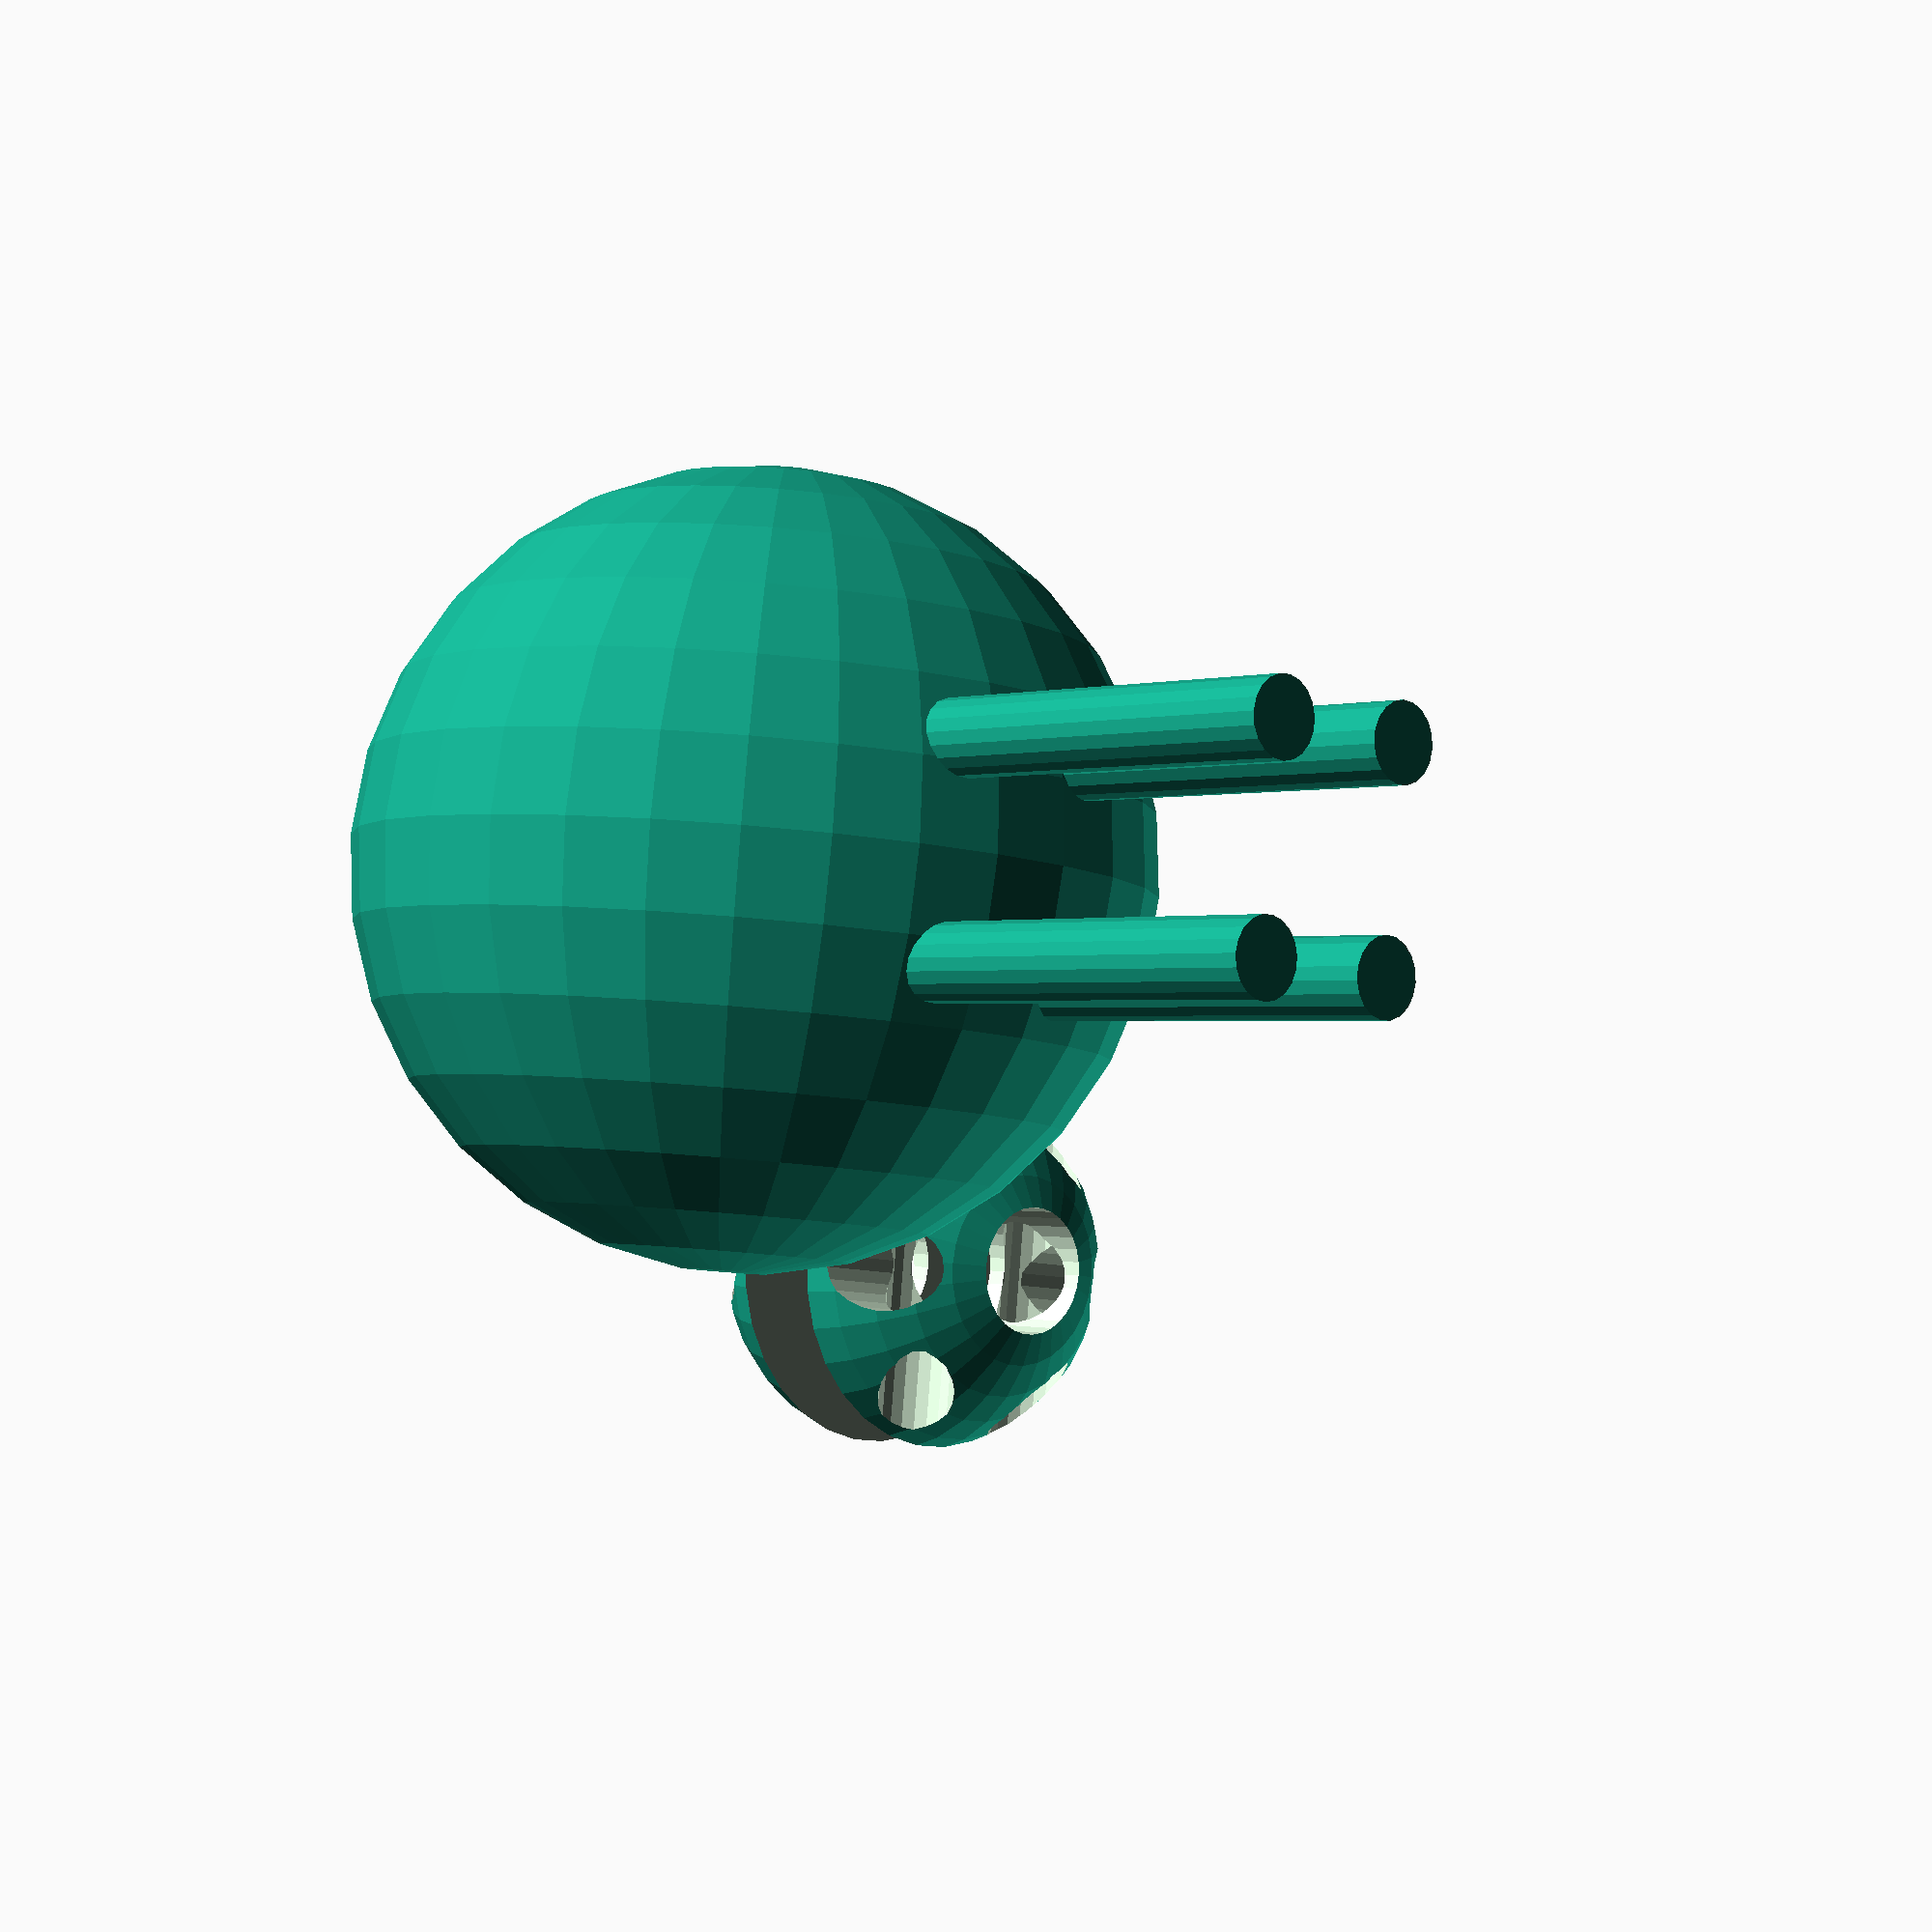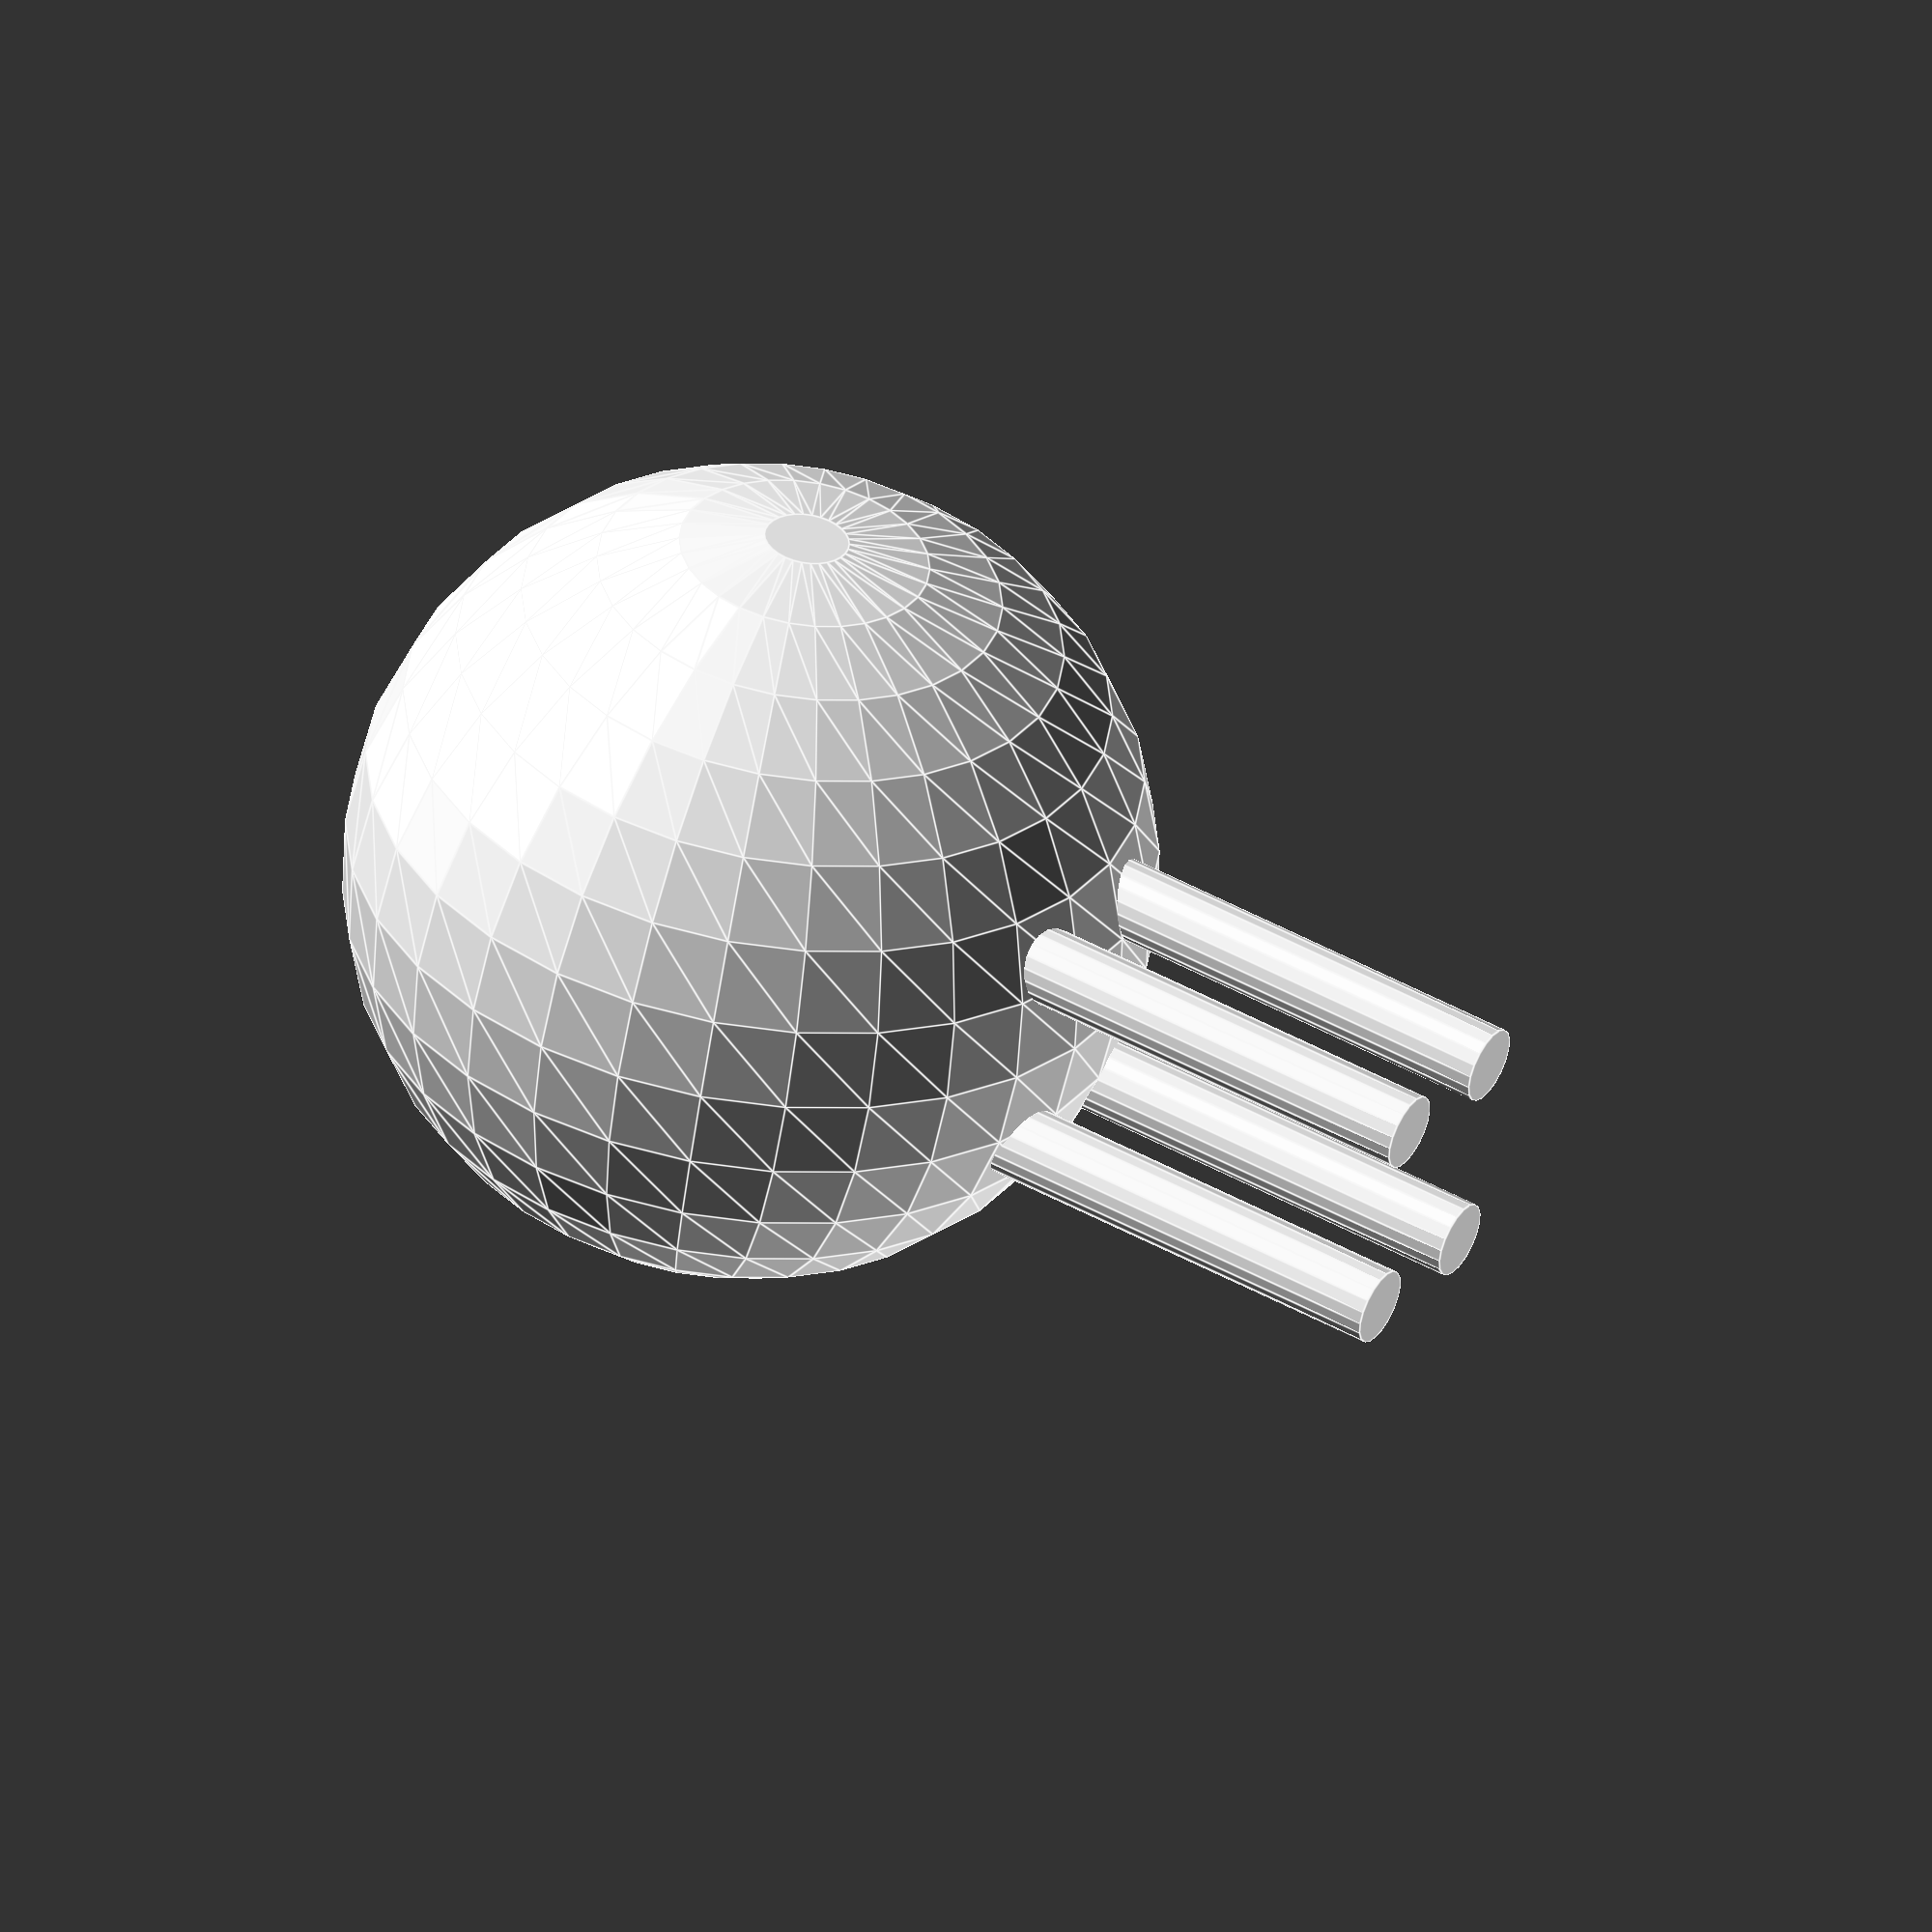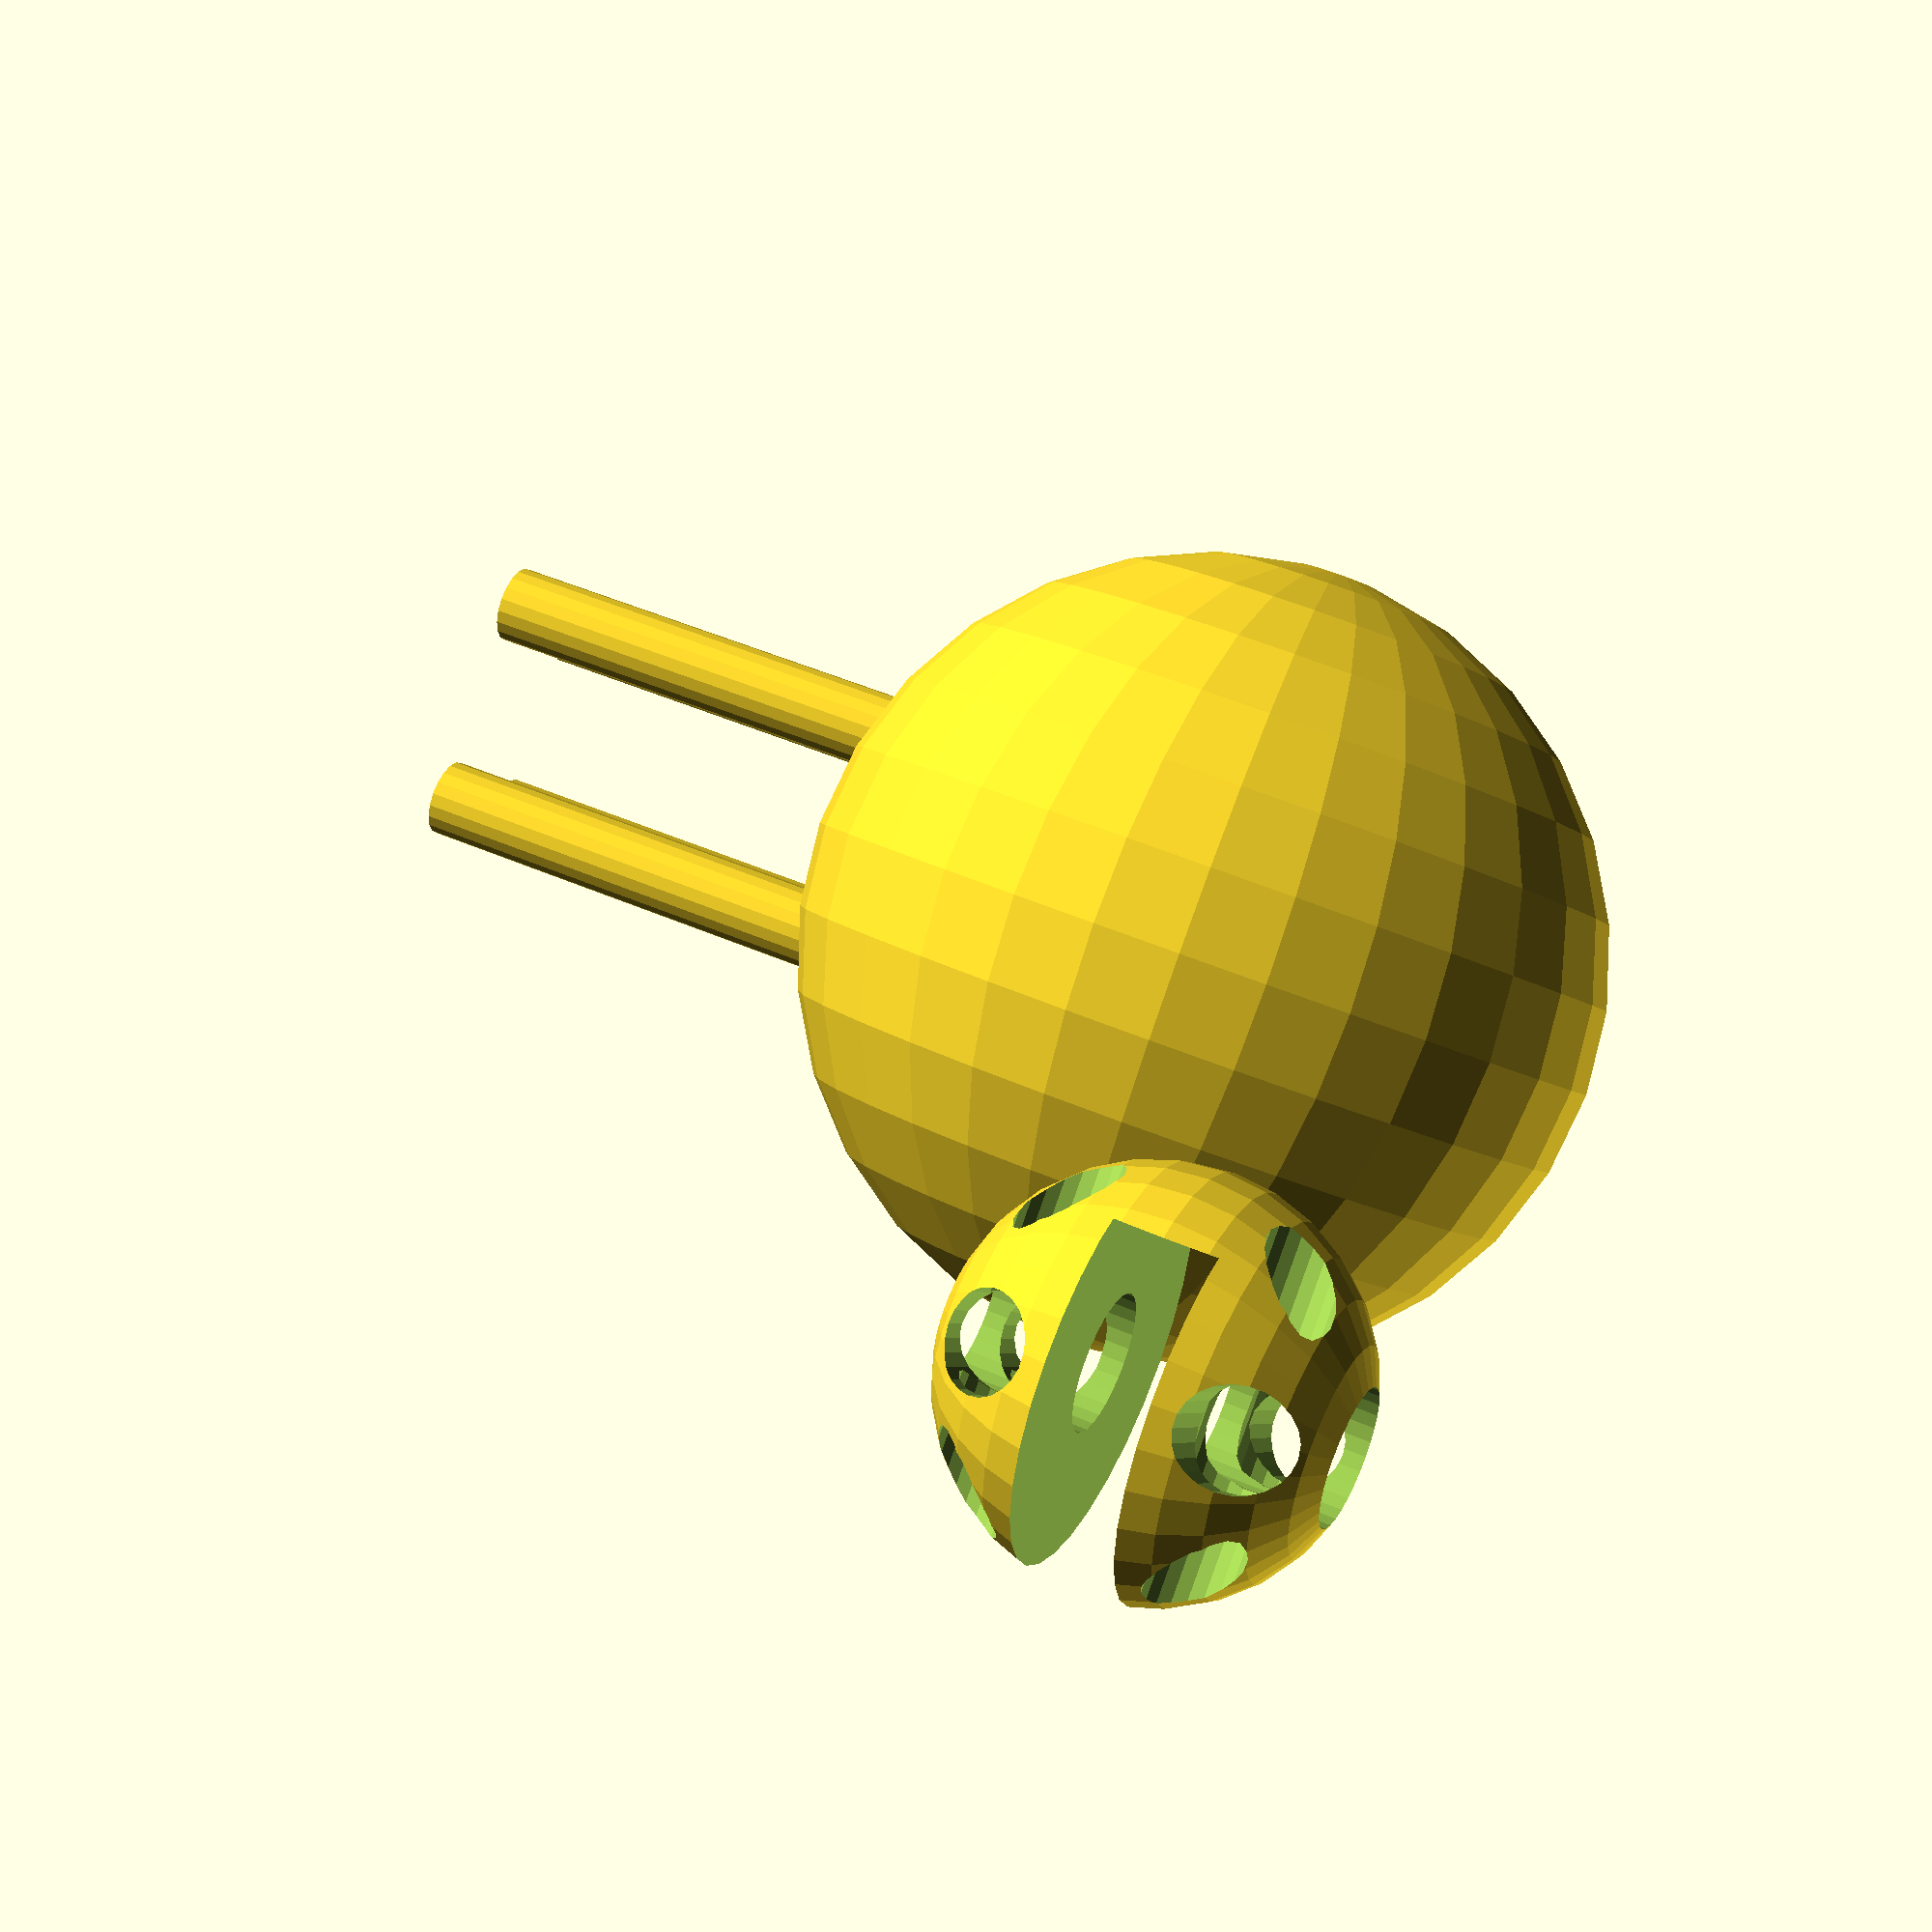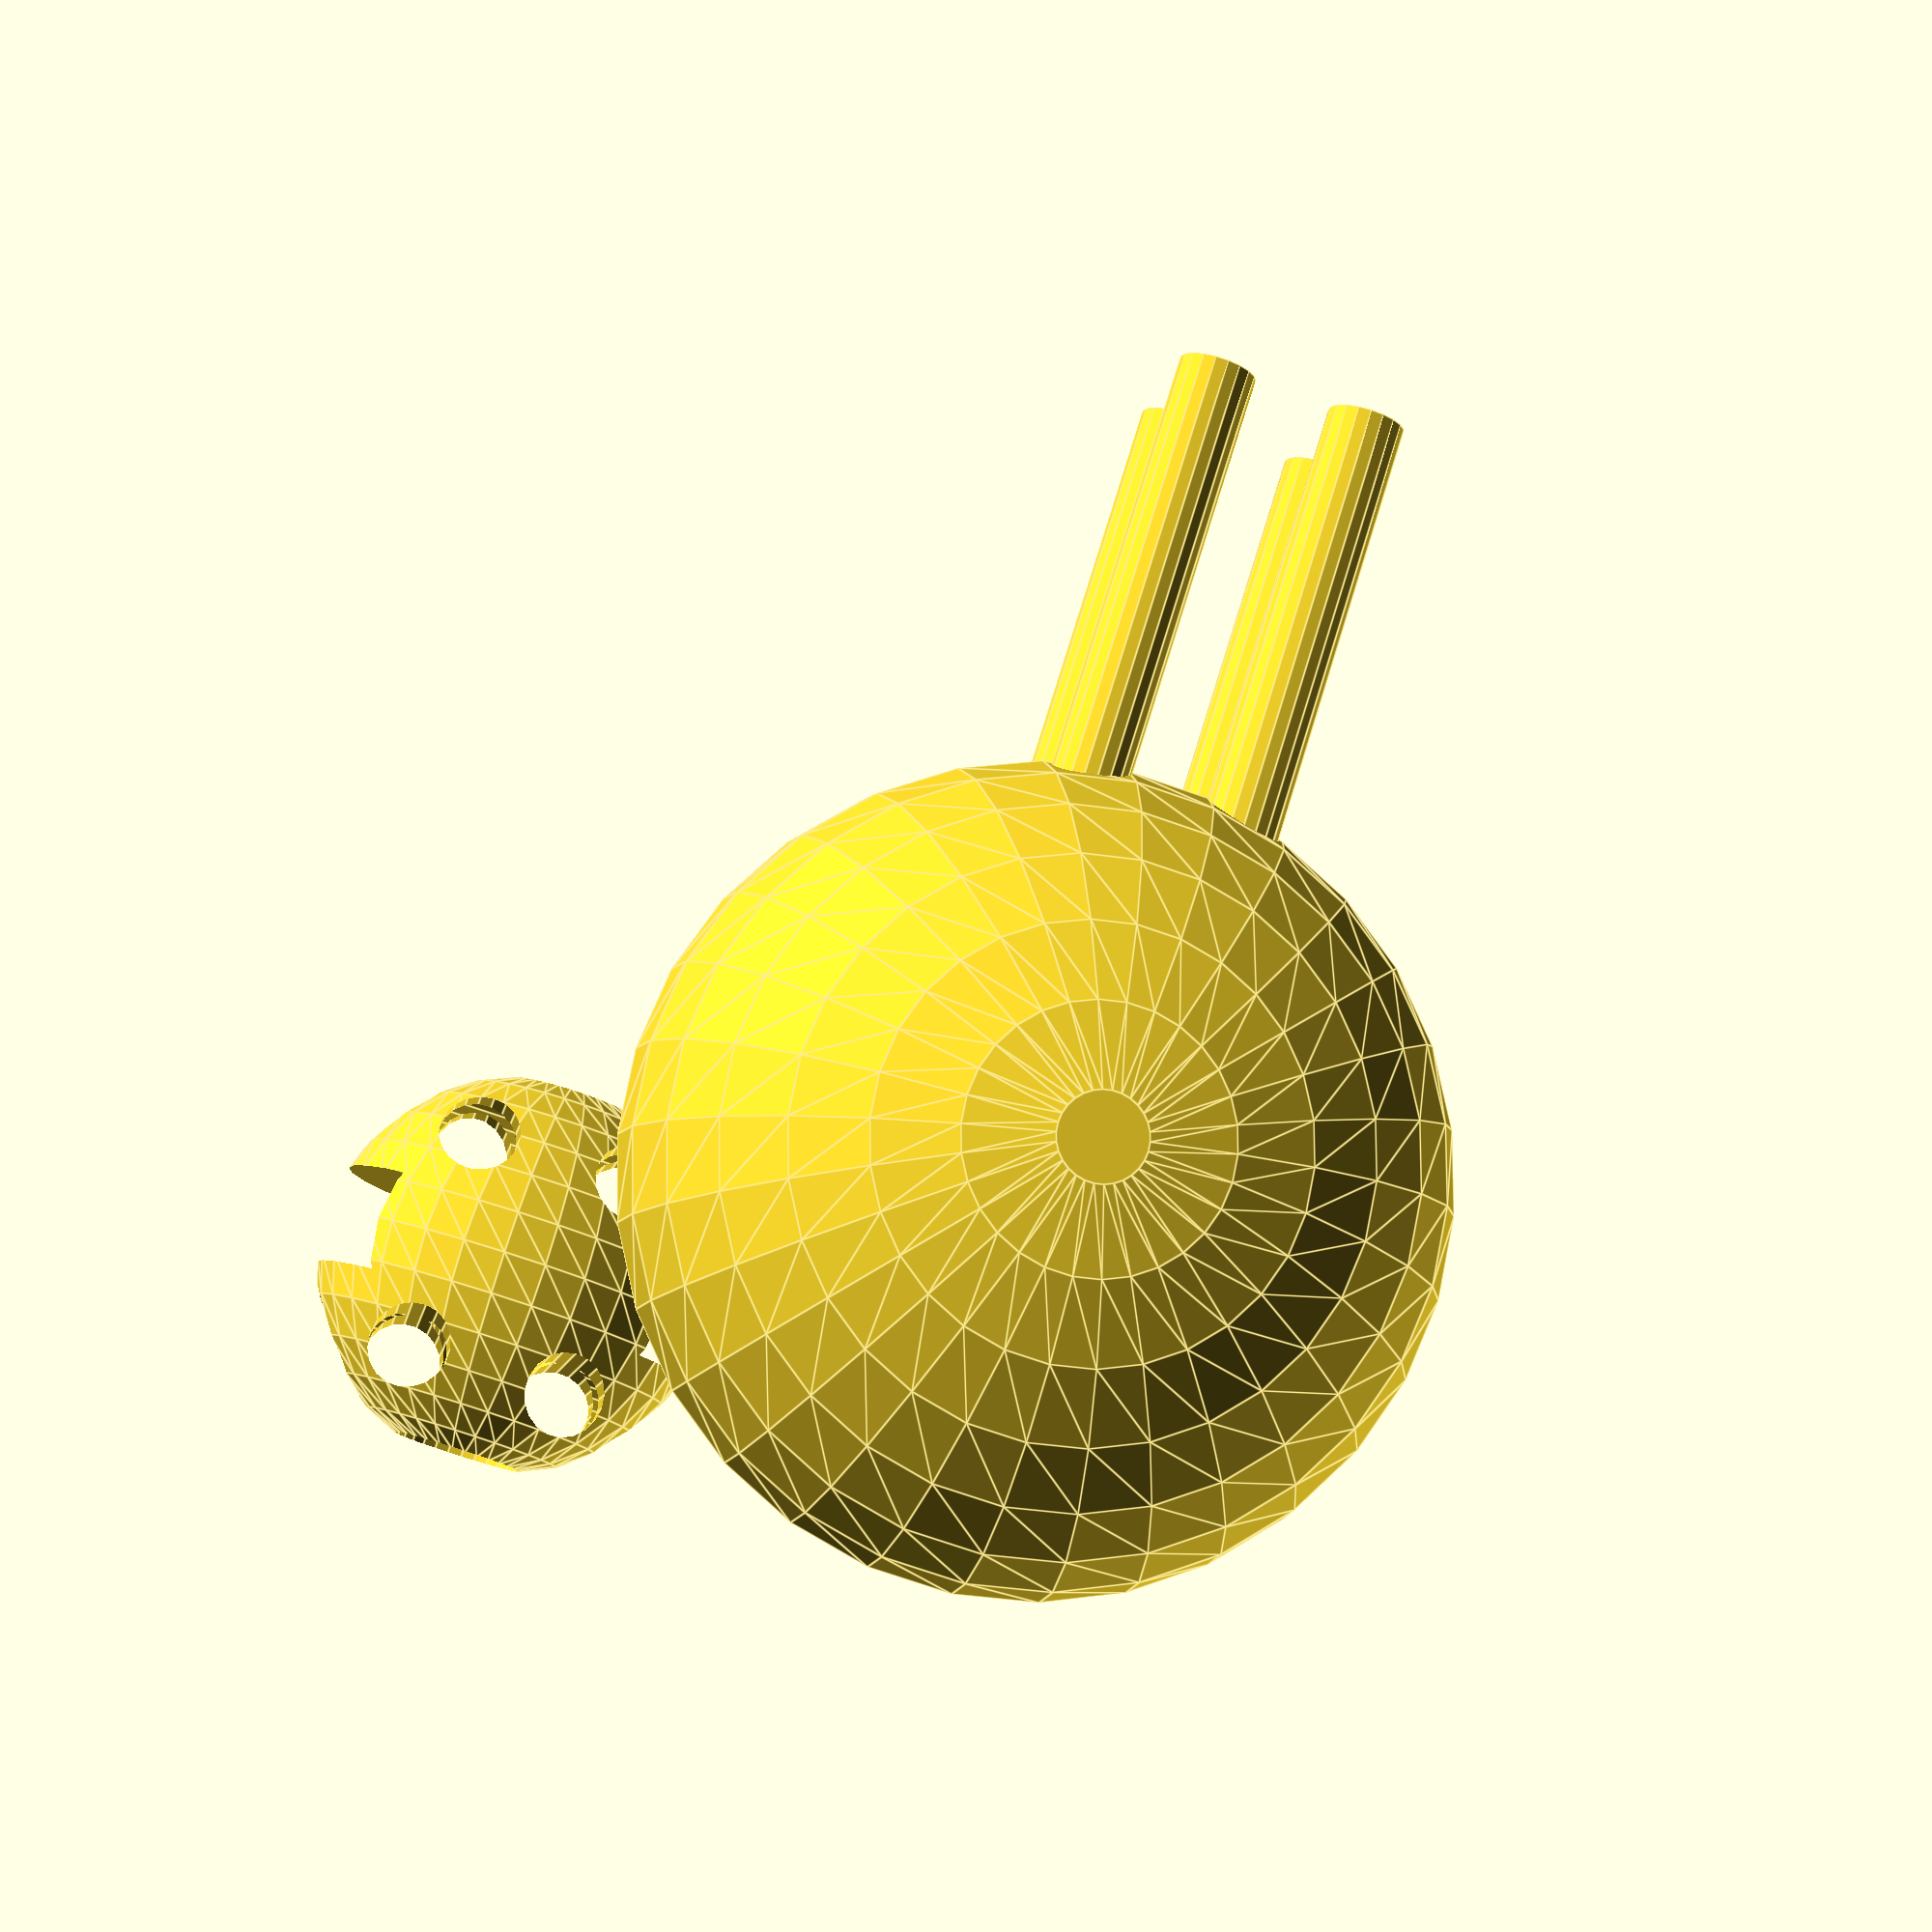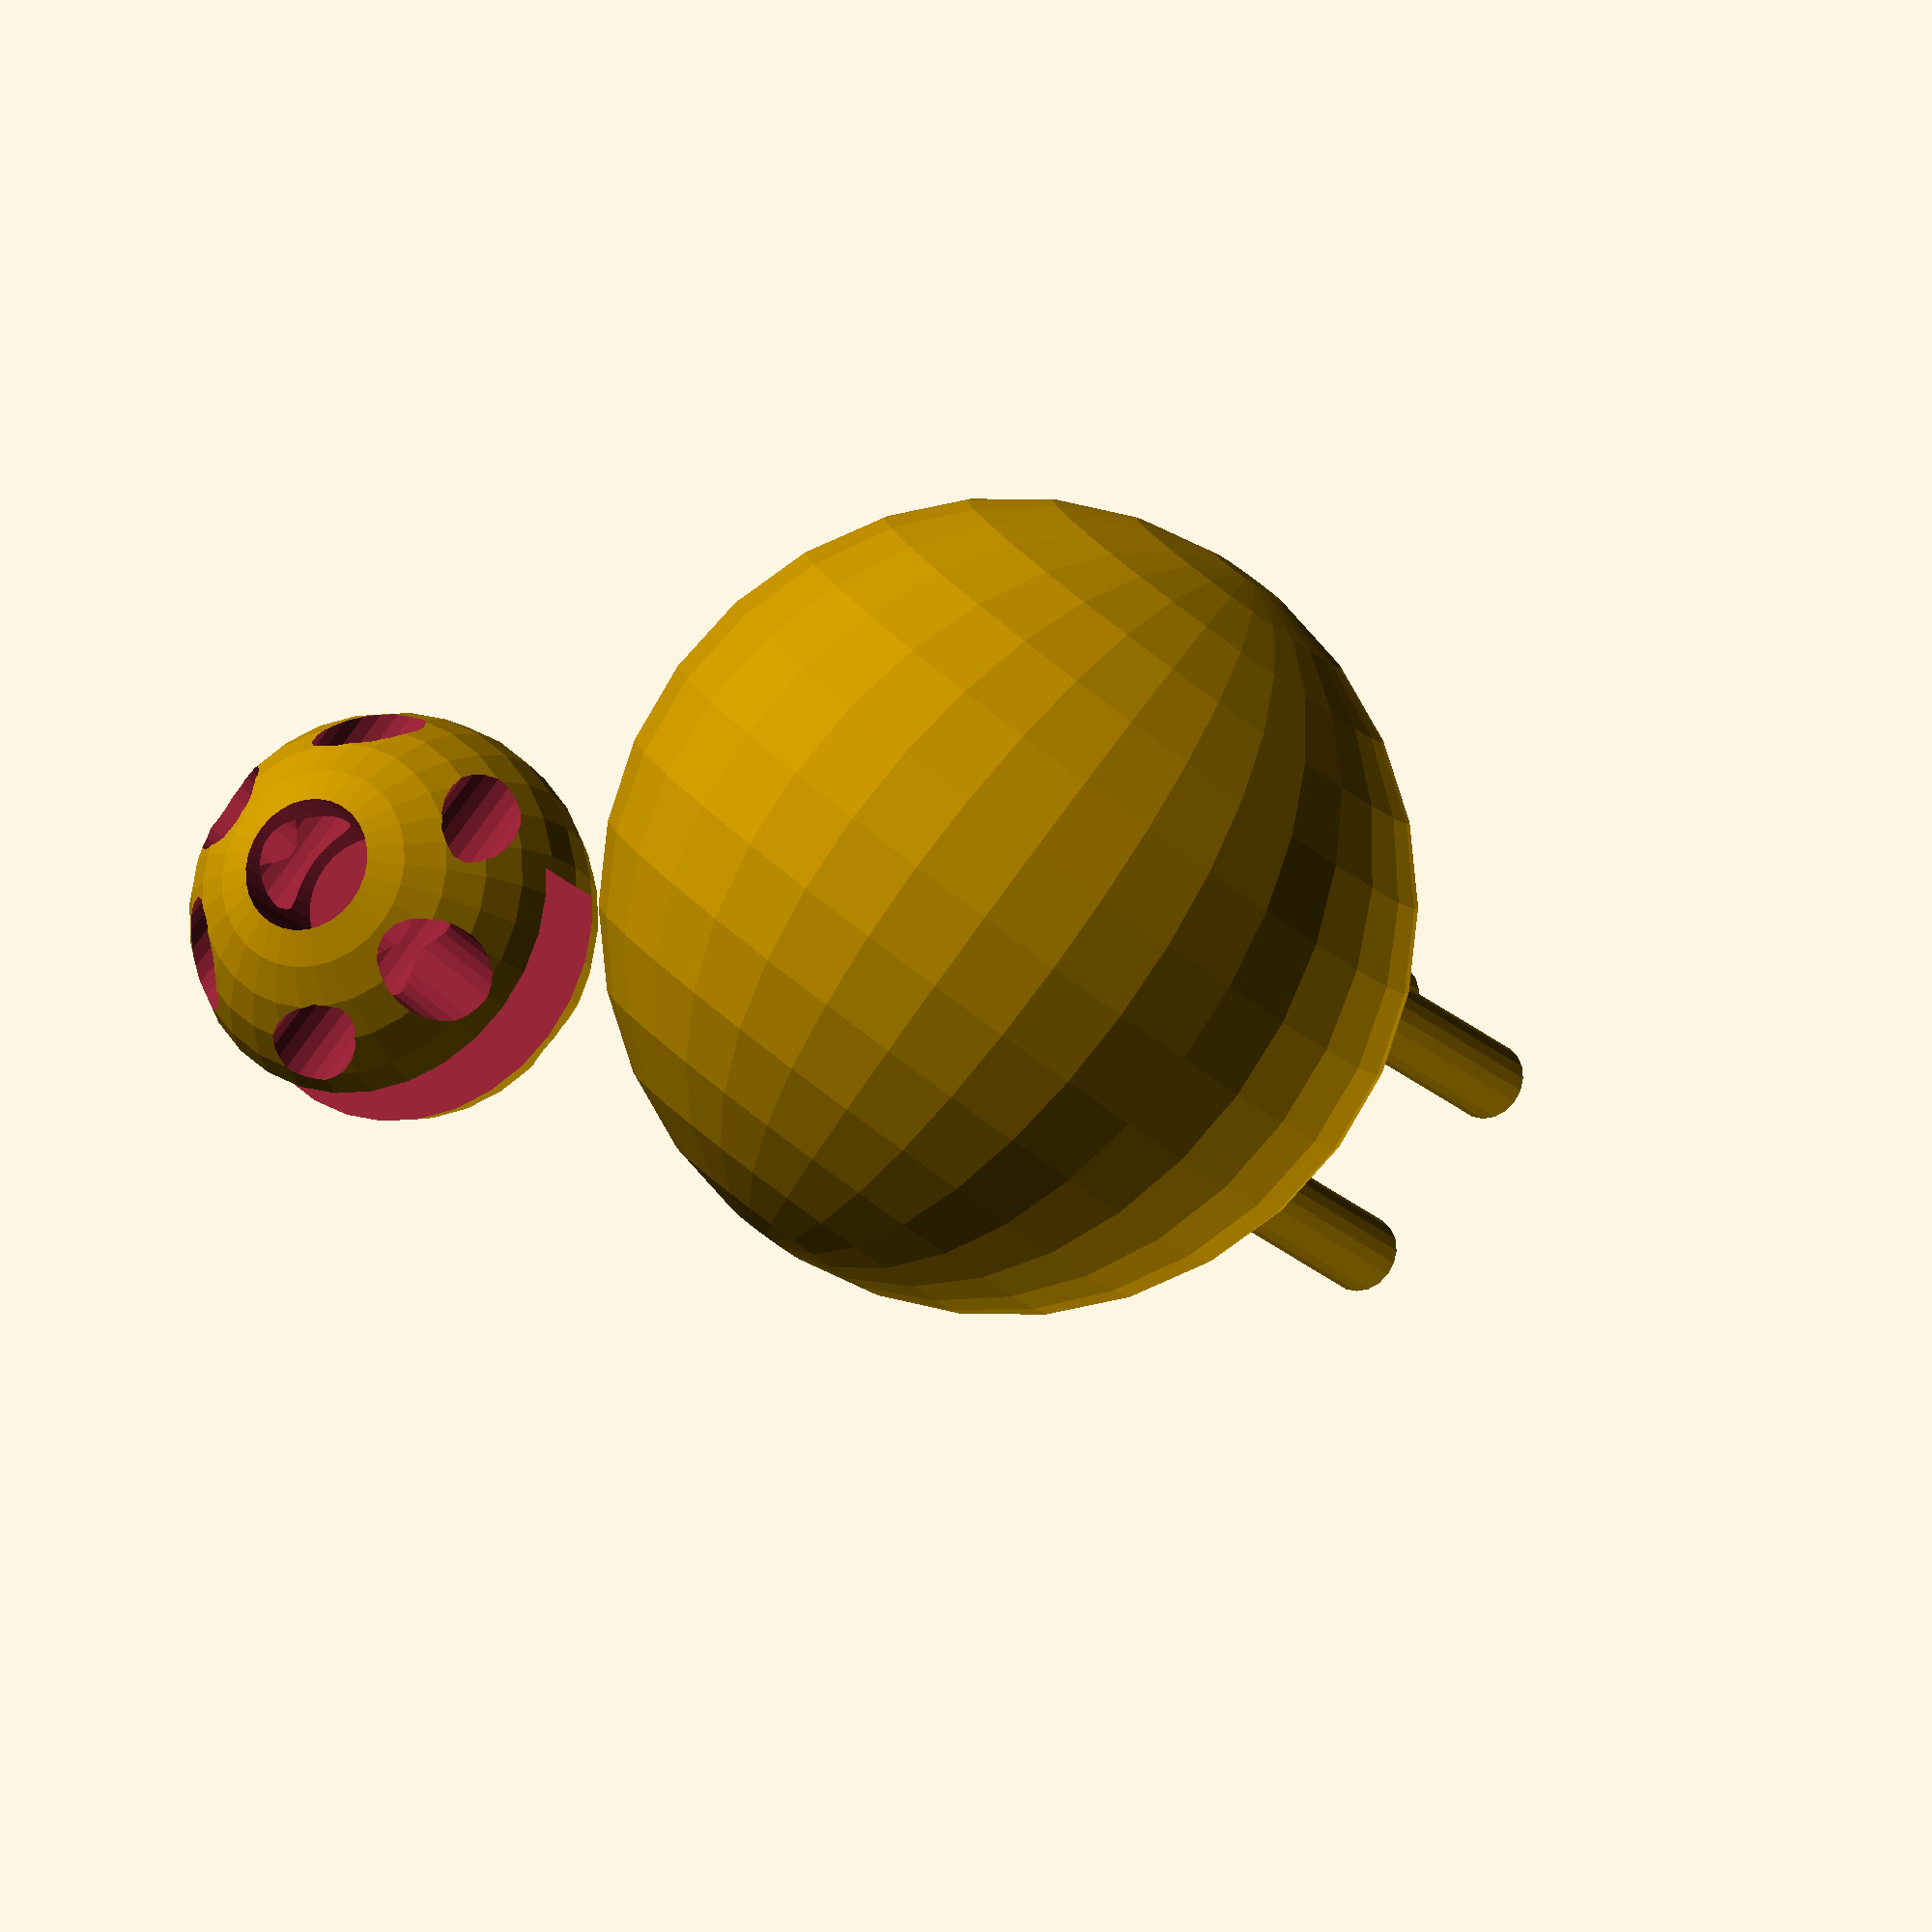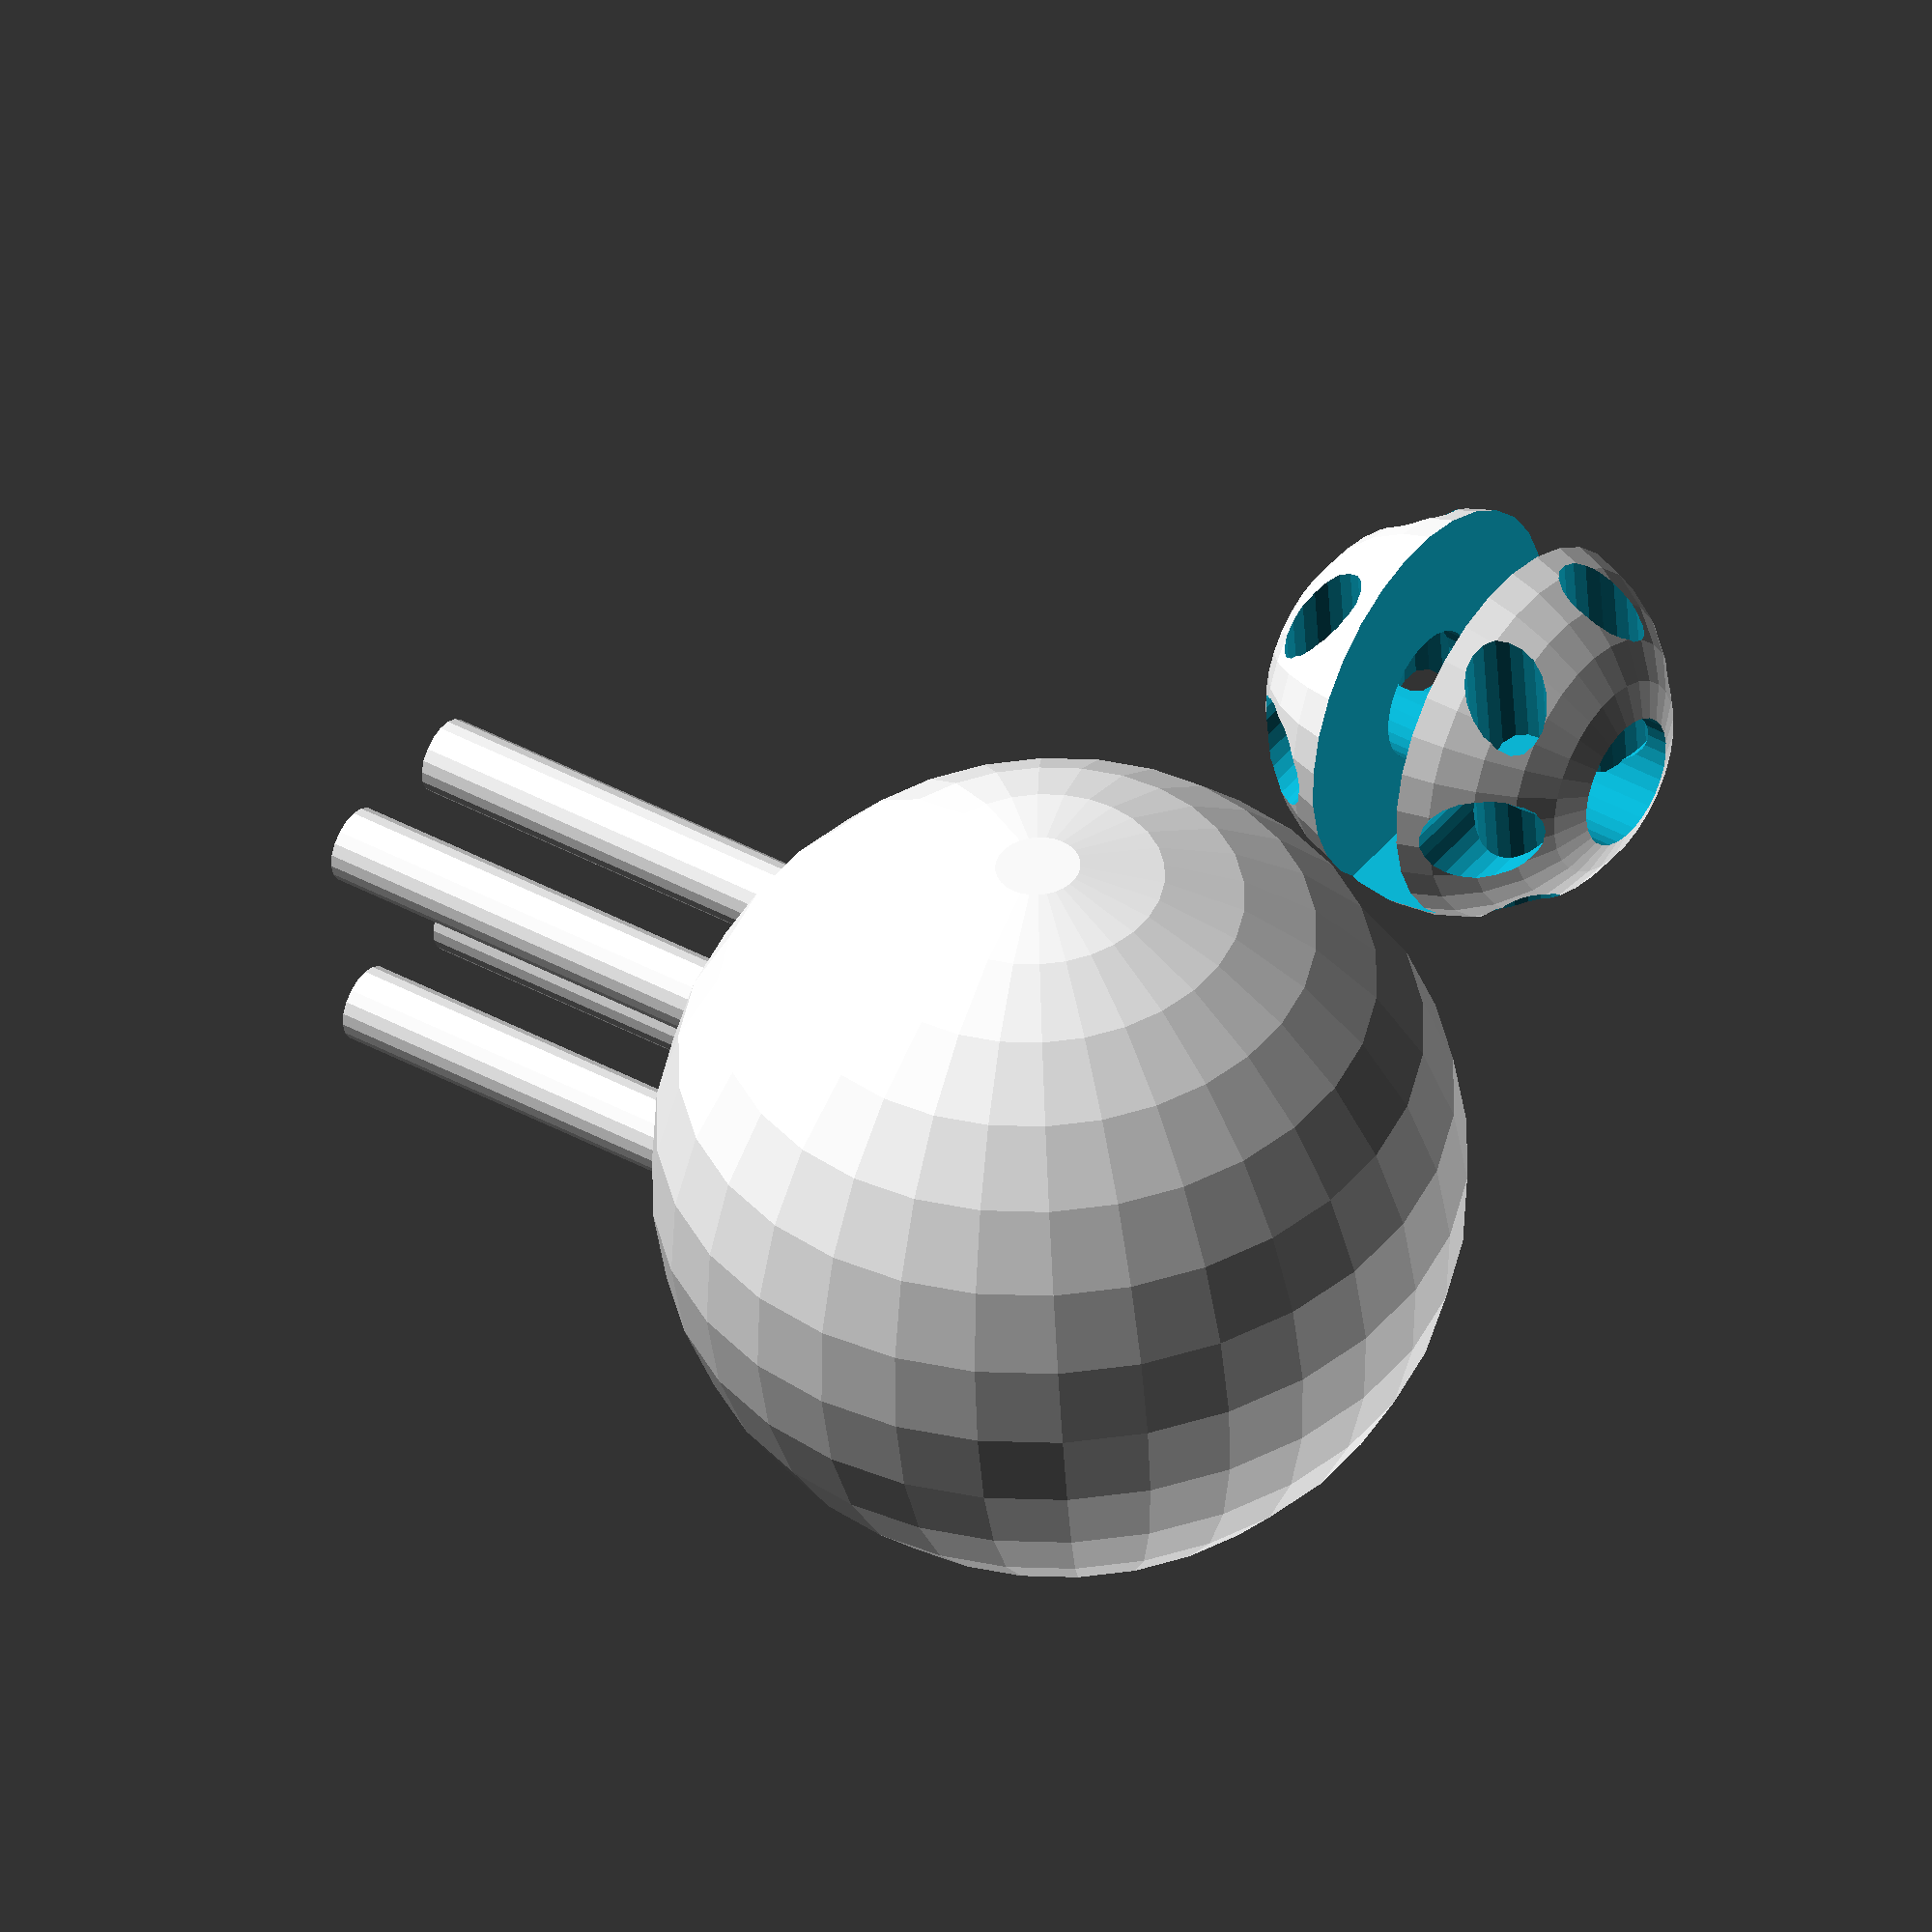
<openscad>
TABLE_LENGTH = 15;
KNOB_RADIUS = 2 * TABLE_LENGTH;
OFFSET = -10;

VERTICAL_HOLE_RADIUS = 10;
VERTICAL_HOLE_HEIGHT = 80;
HORIZONTAL_HOLE_RADIUS = VERTICAL_HOLE_RADIUS * 0.6;
HORIZONTAL_HOLE_HEIGHT = VERTICAL_HOLE_HEIGHT;

module mirror_copy(v = [1, 0, 0]) {
    children();
    mirror(v) children();
}

module knob_hole_1() {
    mirror_copy([0,0,1])
    rotate([0,-90,0])
    translate([0.6 * KNOB_RADIUS,-0.3 * KNOB_RADIUS,0.5 * -HORIZONTAL_HOLE_HEIGHT])
    cylinder(r=HORIZONTAL_HOLE_RADIUS * 1.2, h=HORIZONTAL_HOLE_HEIGHT);
}

module knob_hole_2() {
    mirror_copy([1,0,0])
    mirror_copy([0,0,1])
    rotate([90,0,0])
    translate([0.4 * KNOB_RADIUS, 0.55 * KNOB_RADIUS,-HORIZONTAL_HOLE_HEIGHT / 2])
    cylinder(r=HORIZONTAL_HOLE_RADIUS, h=HORIZONTAL_HOLE_HEIGHT);
}

module knob() {
    difference() {
        difference() {
            translate([0,OFFSET,0])
            sphere(KNOB_RADIUS);
            scale([4,4,1])
            cube(TABLE_LENGTH,center=true);
        }
        translate([0,OFFSET,-VERTICAL_HOLE_HEIGHT / 2])
        cylinder(r=VERTICAL_HOLE_RADIUS, h=VERTICAL_HOLE_HEIGHT);
        knob_hole_2();
        knob_hole_1();
    }
}

module headphone_hook() {
    scale([0.95,0.95,0.95])
    knob_hole_2();
    translate([0,80,0])
    sphere(60);
}

union() {
    translate([-35,35,28])
    knob();
    translate([30,-30,139])
    rotate([-90,0,0])
    headphone_hook();
}
// todo add headphone_hook for headphone
// todo think about making this "generic" different bit and bobs to slid in and out of these knobs for different kinds of storage

</openscad>
<views>
elev=180.7 azim=6.1 roll=222.3 proj=p view=wireframe
elev=132.5 azim=15.0 roll=238.0 proj=o view=edges
elev=132.8 azim=311.2 roll=63.6 proj=p view=solid
elev=100.5 azim=351.7 roll=342.7 proj=p view=edges
elev=17.8 azim=138.5 roll=206.9 proj=o view=solid
elev=142.1 azim=185.3 roll=54.3 proj=o view=wireframe
</views>
